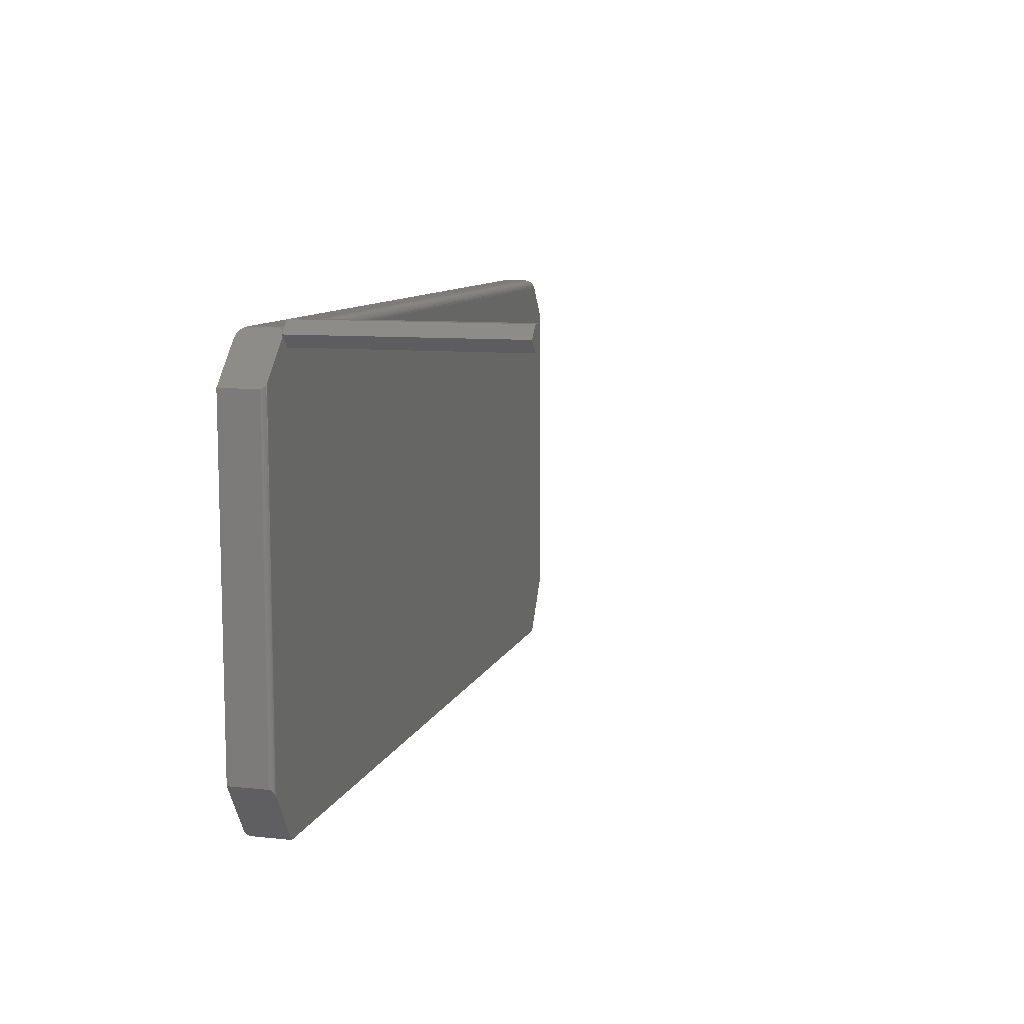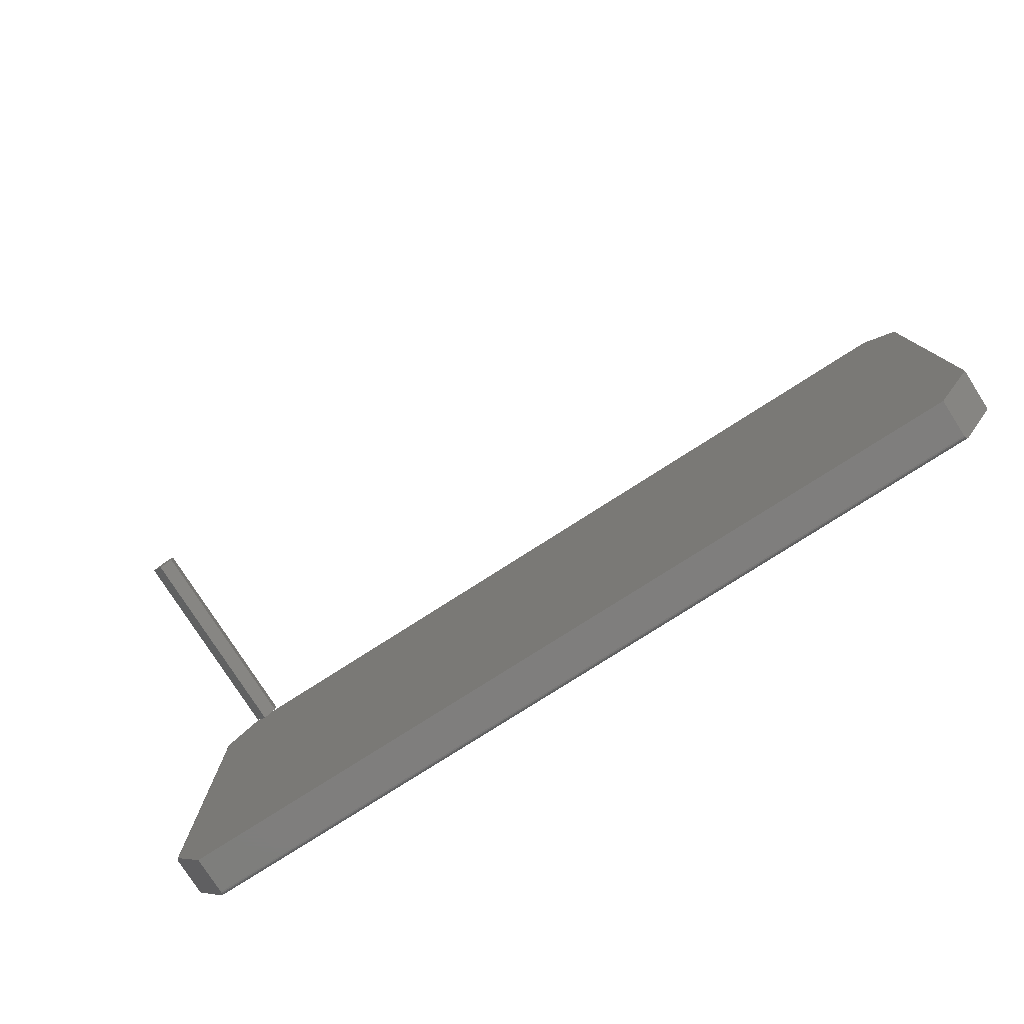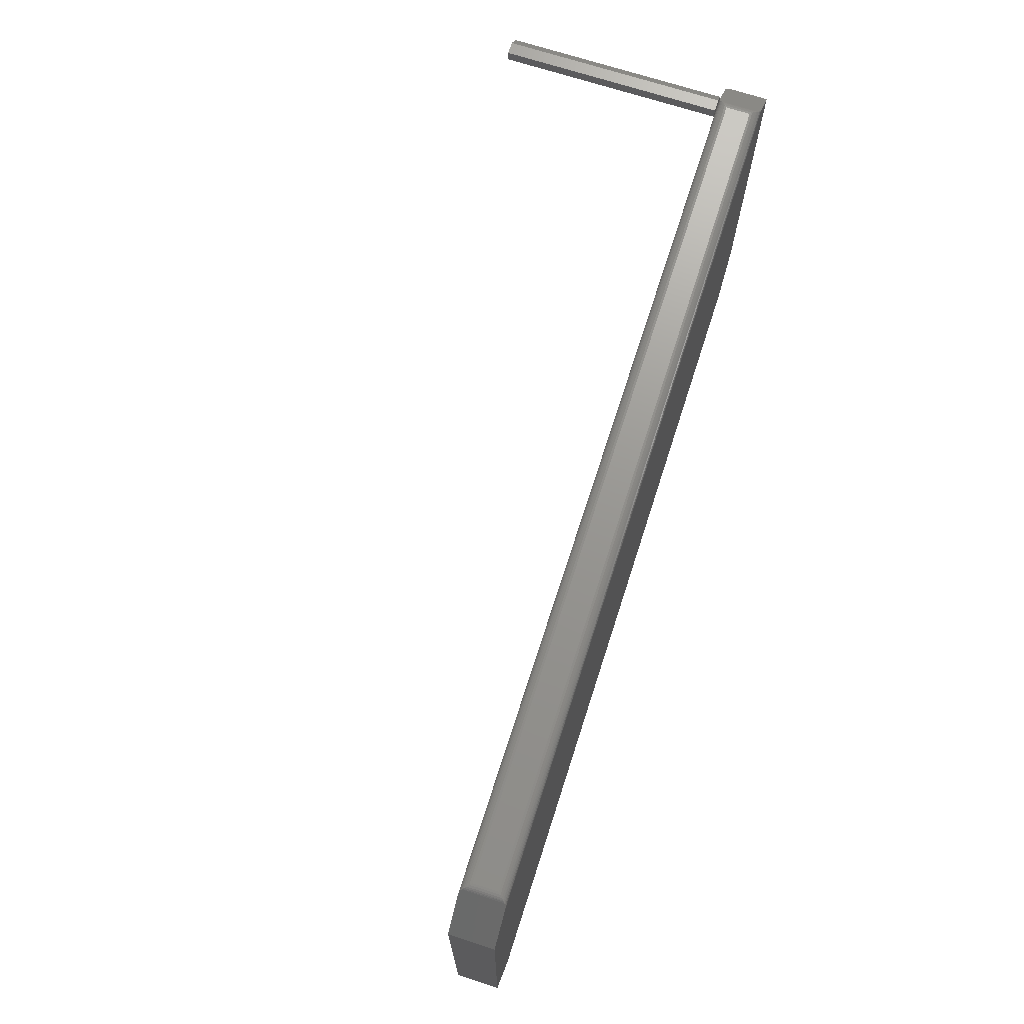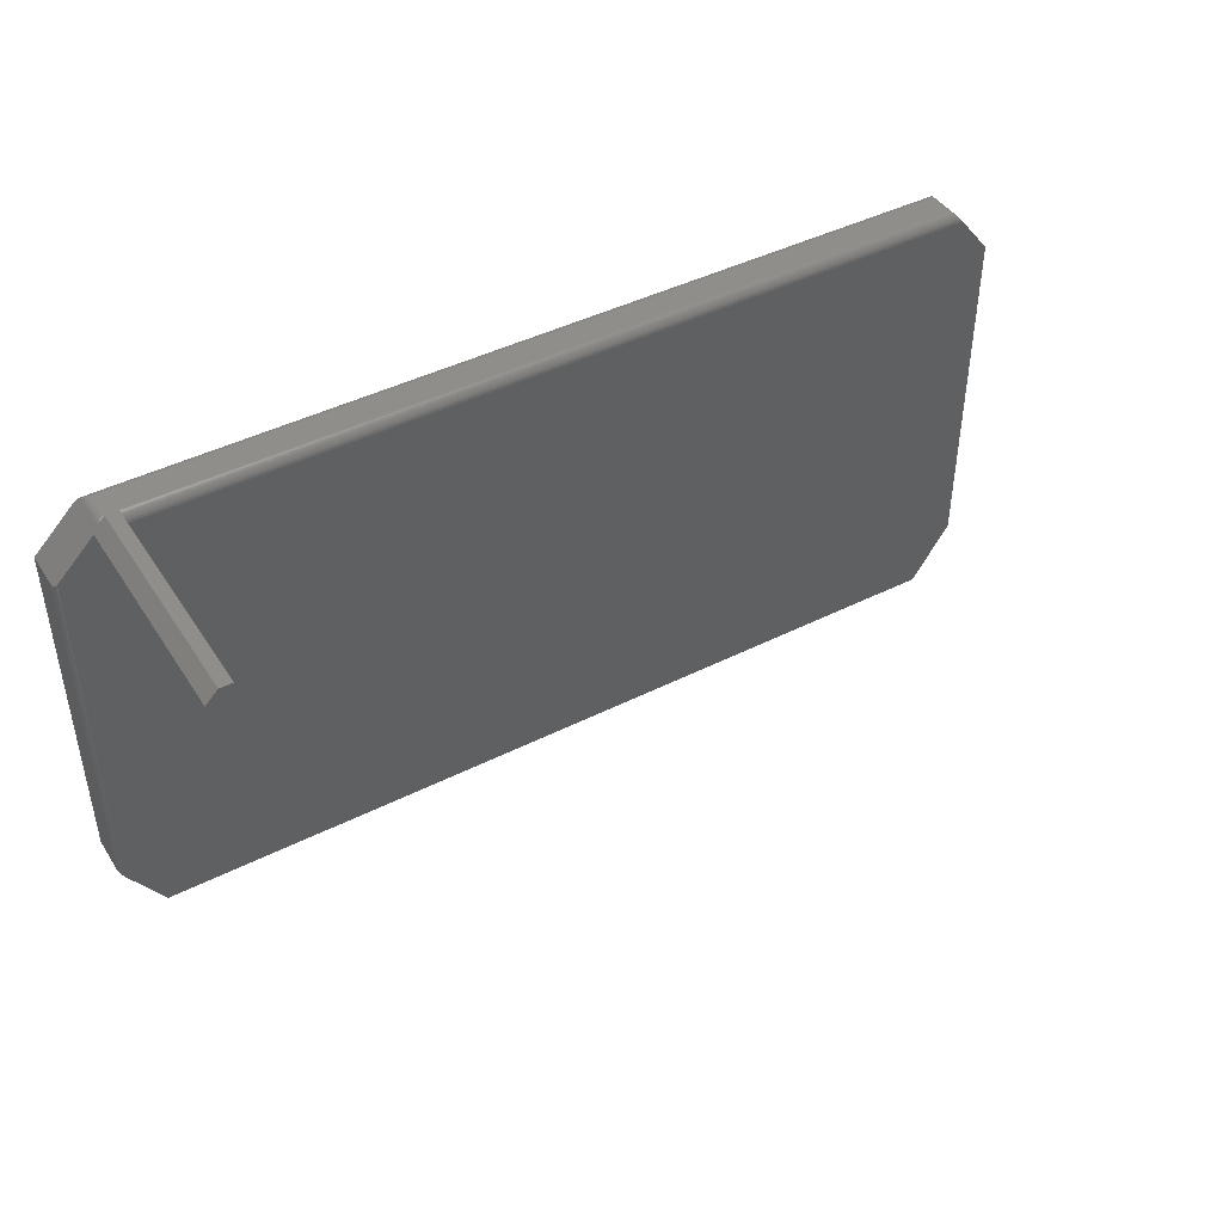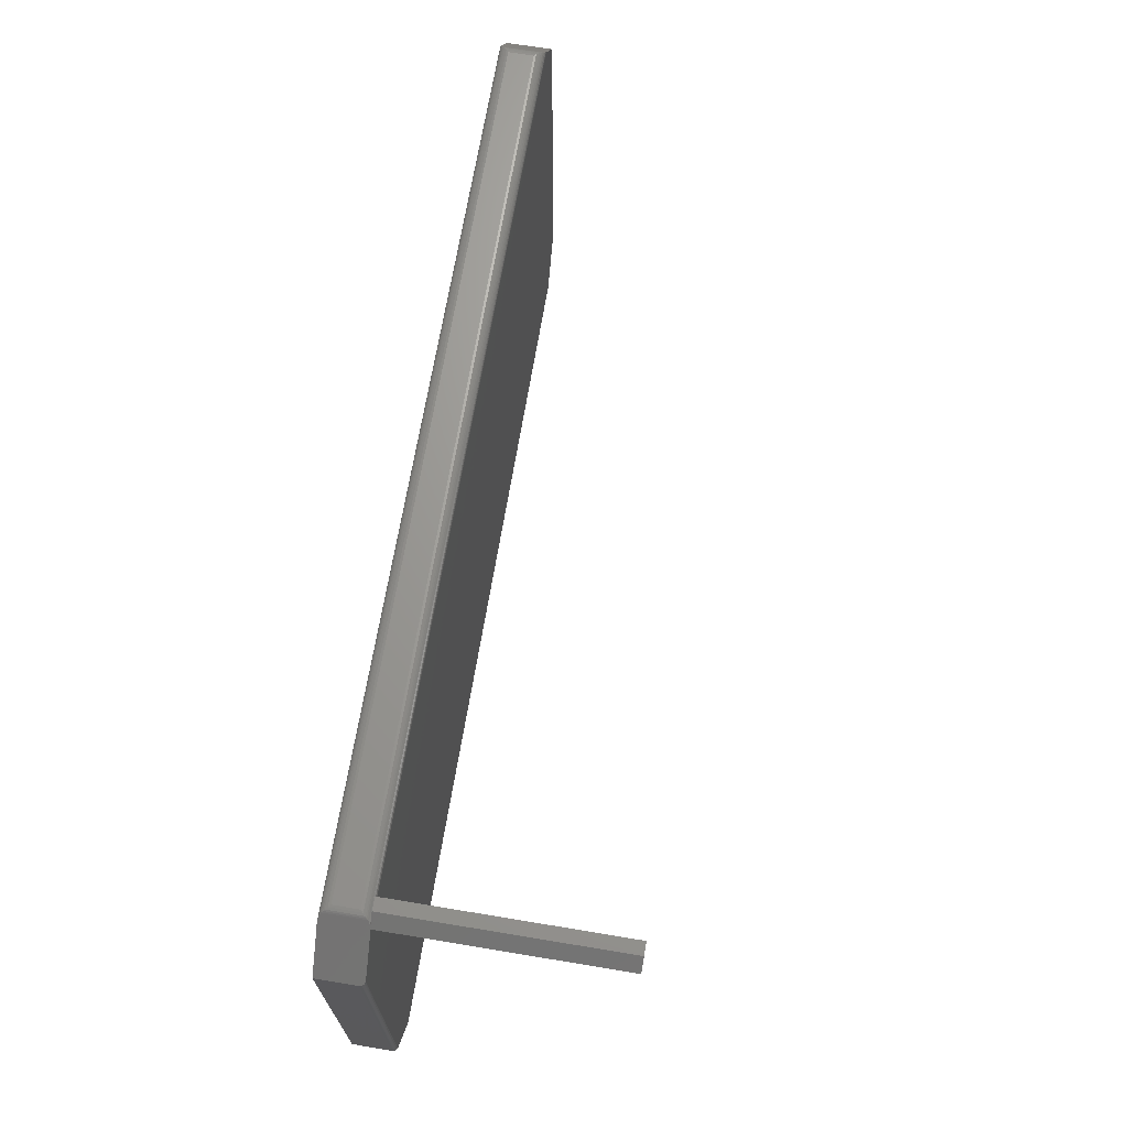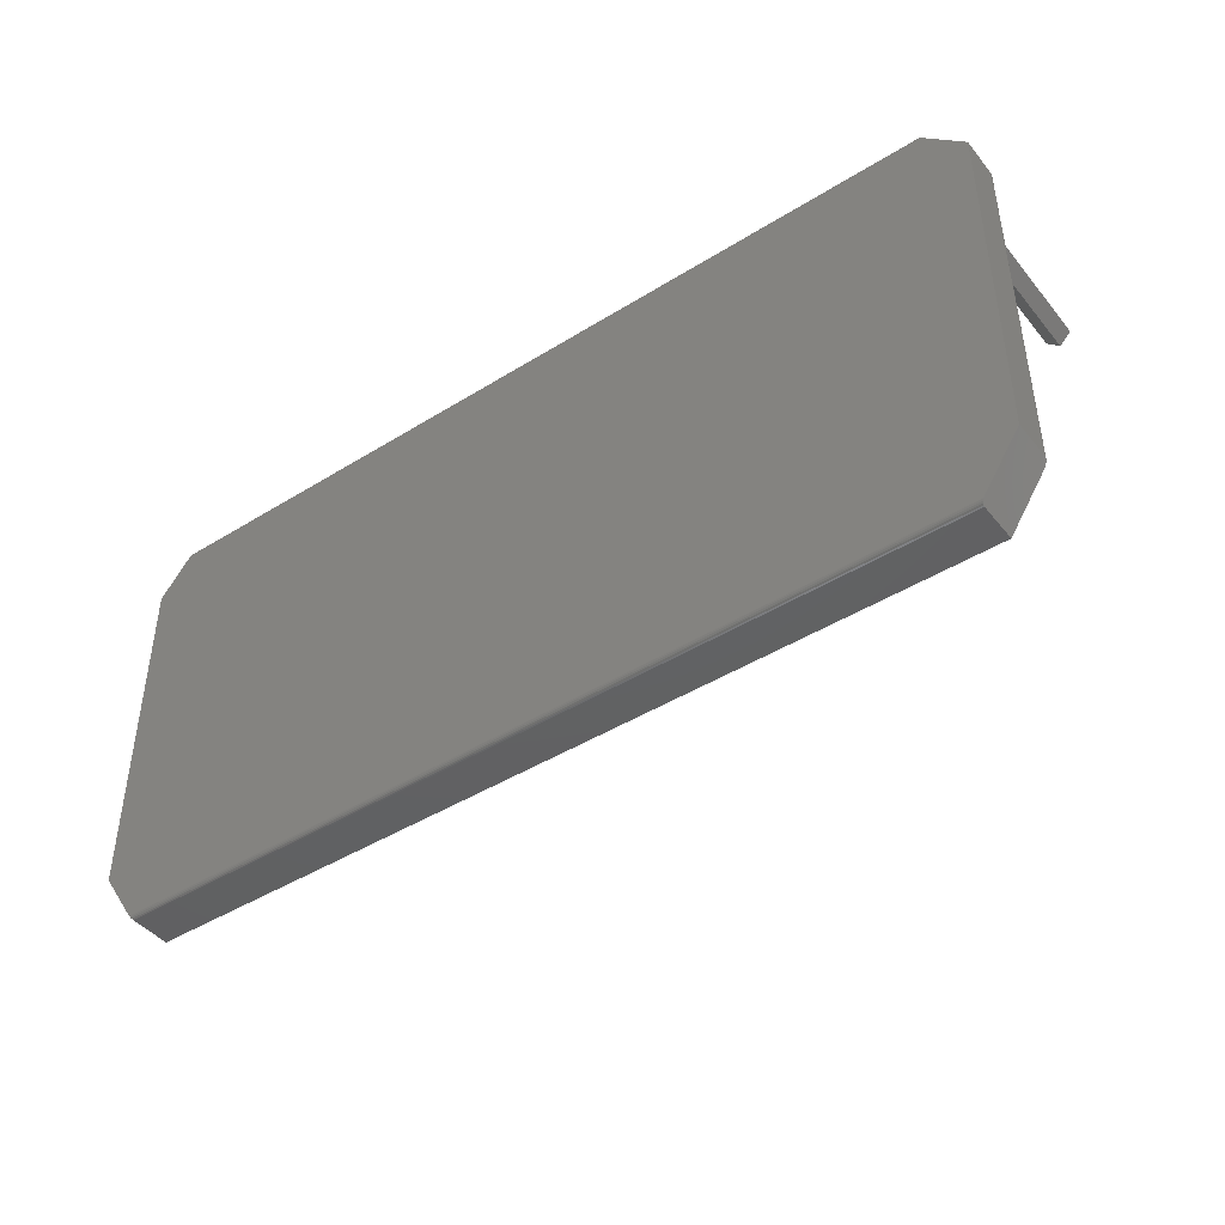
<metadata>
{"format":"stl","ext":"stl","renderer":"f3d","projection":"perspective","resolution":1024,"background":"white","views":[{"elev":9.7,"azim":-74.7,"up":"+Y"},{"elev":-78.5,"azim":32.6,"up":"+Y"},{"elev":70.6,"azim":107.9,"up":"+Y"},{"elev":43.7,"azim":-30.7,"up":"+Y"},{"elev":68.6,"azim":-80.6,"up":"+Y"},{"elev":-43.6,"azim":-143.8,"up":"+Y"}]}
</metadata>
<code>
# stl→obj: 88 verts, 172 faces
v -0.6682 0.6443 0.07031
v -0.6484 0.6443 0.07031
v -0.6875 0.625 0.07031
v -0.6484 0.6254 0.07031
v -0.6556 0.6183 0.07031
v -0.6808 0.6183 0.07031
v -0.7422 0.5644 0.07031
v -0.7422 -0.01172 0.07031
v 0.7188 0 0.07031
v 0.7188 0.5566 0.07031
v -0.6682 0.6057 0.07031
v -0.6883 0.6183 0.07031
v 0.6694 0.6183 0.07031
v -0.6882 -0.09276 0.07031
v 0.6569 -0.09276 0.07031
v -0.6883 0.6183 0
v -0.6859 0.6207 0.07012
v -0.6773 0.6293 0.06574
v -0.679 0.6276 0.003065
v -0.679 0.6276 0.06725
v -0.6773 0.6293 0.004576
v -0.75 0.5566 0.0625
v -0.7499 0.5567 0.06372
v -0.7492 0.5574 0.06604
v -0.6847 0.6219 0.0004353
v -0.6823 0.6243 0.06911
v -0.6812 0.6254 0.001738
v -0.75 0.5566 0
v -0.7478 0.5588 0.06799
v -0.7468 0.5597 0.06877
v -0.7458 0.5608 0.06942
v -0.7447 0.5619 0.06989
v -0.7435 0.563 0.0702
v 0.6665 0.6219 0.06988
v 0.6616 0.628 0.06689
v 0.6637 0.6254 0.06858
v 0.6608 0.629 0.06604
v 0.6494 0.6339 0.05469
v -0.6698 0.6335 0.0583
v 0.6528 0.6335 0.05813
v -0.6662 0.6339 0.05469
v -0.6733 0.6322 0.06181
v 0.6562 0.6323 0.06149
v -0.6755 0.6309 0.06392
v 0.6586 0.6309 0.06391
v -0.6682 0.6057 0.4219
v -0.6484 0.6254 0.4219
v -0.6875 0.625 0.4219
v -0.6484 0.6443 0.4219
v -0.6682 0.6443 0.4219
v -0.6882 -0.09276 0.007812
v -0.6903 -0.08956 0.001506
v -0.6884 -0.09238 0.005393
v -0.6892 -0.09127 0.003224
v -0.6934 -0.08495 0
v -0.7436 -0.00953 0.07018
v -0.7459 -0.006136 0.06937
v -0.7469 -0.004633 0.06872
v -0.7478 -0.003302 0.06794
v -0.7486 -0.002169 0.06703
v -0.7492 -0.001252 0.06601
v -0.7496 -0.0005707 0.06491
v -0.75 0 0.0625
v -0.75 0 0
v -0.6925 -0.08621 0.0001027
v -0.6917 -0.0874 0.0003942
v 0.7188 0.5566 0
v 0.6694 0.6183 0
v 0.7188 0 0
v 0.6621 -0.08495 0
v 0.6569 -0.09276 0.007812
v 0.6572 -0.09238 0.005393
v 0.6579 -0.09127 0.003224
v 0.659 -0.08956 0.001506
v 0.6605 -0.0874 0.0003942
v 0.6613 -0.08621 0.0001027
v 0.6494 0.6339 0.01562
v -0.6662 0.6339 0.01562
v 0.6616 0.628 0.003424
v 0.6637 0.6254 0.001734
v 0.6665 0.6219 0.0004351
v 0.6528 0.6335 0.01218
v -0.6698 0.6335 0.01201
v -0.6755 0.6309 0.006394
v 0.6597 0.63 0.005295
v 0.6586 0.6309 0.006402
v -0.6733 0.6322 0.008503
v 0.6562 0.6323 0.008827
f 1 2 3
f 4 5 6
f 4 6 3
f 4 3 2
f 7 8 9
f 7 9 10
f 7 10 11
f 7 11 6
f 7 6 12
f 11 10 5
f 5 10 13
f 8 14 9
f 9 14 15
f 12 16 7
f 12 17 16
f 18 19 20
f 18 21 19
f 22 23 24
f 16 17 25
f 25 17 26
f 25 26 27
f 27 26 20
f 27 20 19
f 28 22 24
f 28 24 29
f 28 29 30
f 28 30 31
f 28 31 32
f 28 32 33
f 28 33 7
f 28 7 16
f 6 17 12
f 6 5 17
f 5 34 17
f 5 13 34
f 35 20 36
f 35 37 20
f 38 39 40
f 38 41 39
f 40 39 42
f 40 42 43
f 43 42 44
f 43 44 45
f 20 26 36
f 34 36 26
f 26 17 34
f 18 20 37
f 18 37 45
f 18 45 44
f 46 11 47
f 47 11 5
f 47 5 4
f 3 46 48
f 3 6 46
f 46 6 11
f 47 48 46
f 47 49 48
f 48 49 50
f 1 3 50
f 50 3 48
f 2 1 49
f 49 1 50
f 4 2 47
f 47 2 49
f 51 52 53
f 52 54 53
f 55 8 56
f 55 56 57
f 55 57 58
f 55 58 59
f 55 59 60
f 55 60 61
f 55 61 62
f 55 62 63
f 55 63 64
f 14 8 55
f 14 55 65
f 14 65 66
f 14 66 52
f 14 52 51
f 22 28 63
f 63 28 64
f 8 33 56
f 8 7 33
f 63 23 22
f 63 62 23
f 24 23 62
f 24 62 61
f 24 61 60
f 24 60 29
f 29 60 59
f 29 59 58
f 29 58 30
f 30 58 57
f 30 57 31
f 31 57 56
f 32 31 56
f 32 56 33
f 67 16 68
f 16 67 28
f 28 67 69
f 28 69 64
f 64 69 70
f 64 70 55
f 71 72 73
f 15 71 73
f 15 73 74
f 15 74 75
f 15 75 76
f 15 76 70
f 15 70 69
f 15 69 9
f 14 51 15
f 15 51 71
f 66 74 52
f 52 74 73
f 55 70 65
f 65 70 76
f 65 76 66
f 66 76 75
f 66 75 74
f 71 51 72
f 72 51 53
f 72 53 73
f 73 53 54
f 73 54 52
f 38 77 41
f 41 77 78
f 79 36 80
f 79 35 36
f 80 36 34
f 10 67 13
f 13 67 68
f 13 68 34
f 34 68 81
f 34 81 80
f 68 25 81
f 68 16 25
f 78 82 83
f 78 77 82
f 81 25 27
f 81 27 80
f 80 27 19
f 21 84 85
f 85 84 86
f 86 84 87
f 86 87 88
f 88 87 83
f 88 83 82
f 79 80 19
f 79 19 21
f 79 21 85
f 21 44 84
f 21 18 44
f 41 83 39
f 41 78 83
f 84 44 42
f 84 42 87
f 87 42 39
f 87 39 83
f 35 85 37
f 35 79 85
f 77 40 82
f 77 38 40
f 82 40 43
f 82 43 88
f 88 43 45
f 88 45 86
f 86 45 37
f 85 86 37
f 9 69 10
f 10 69 67

</code>
